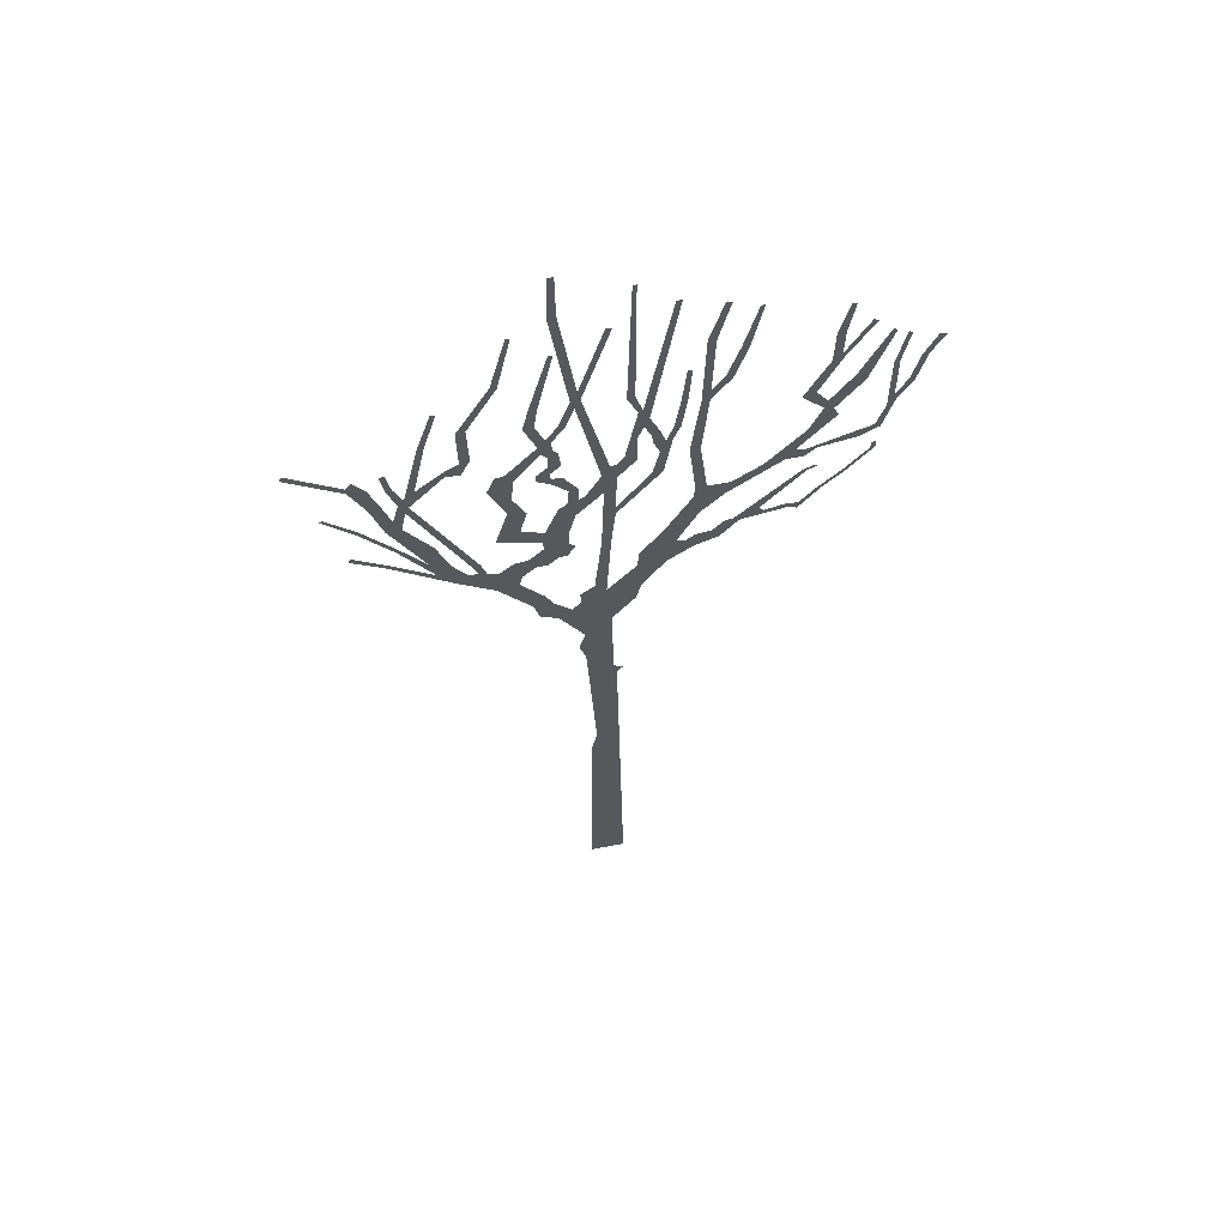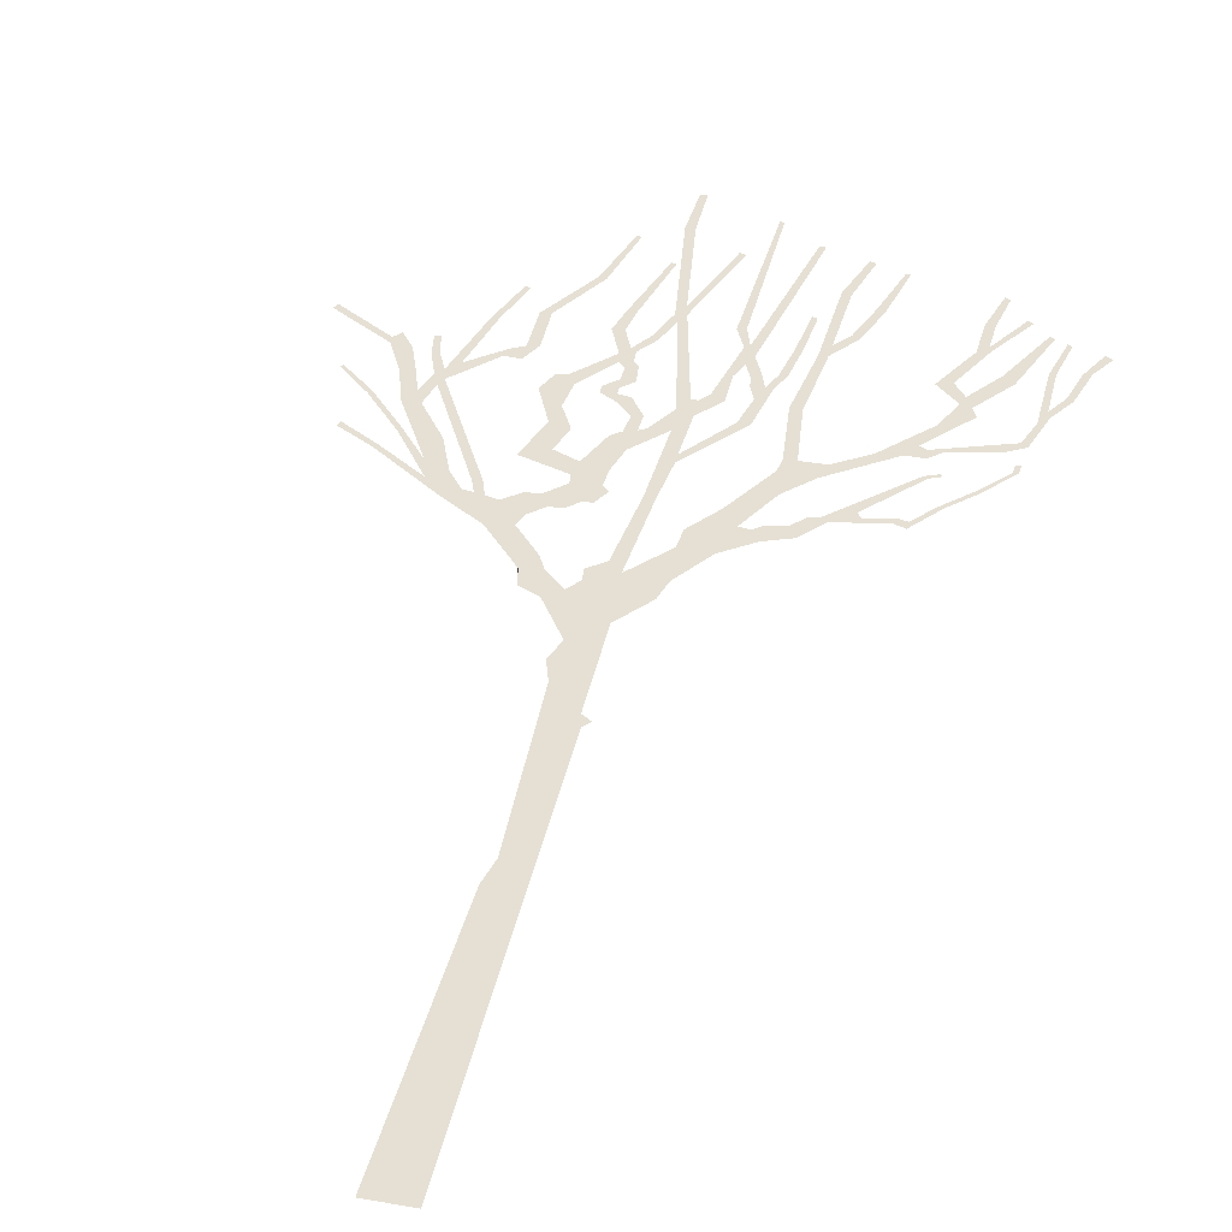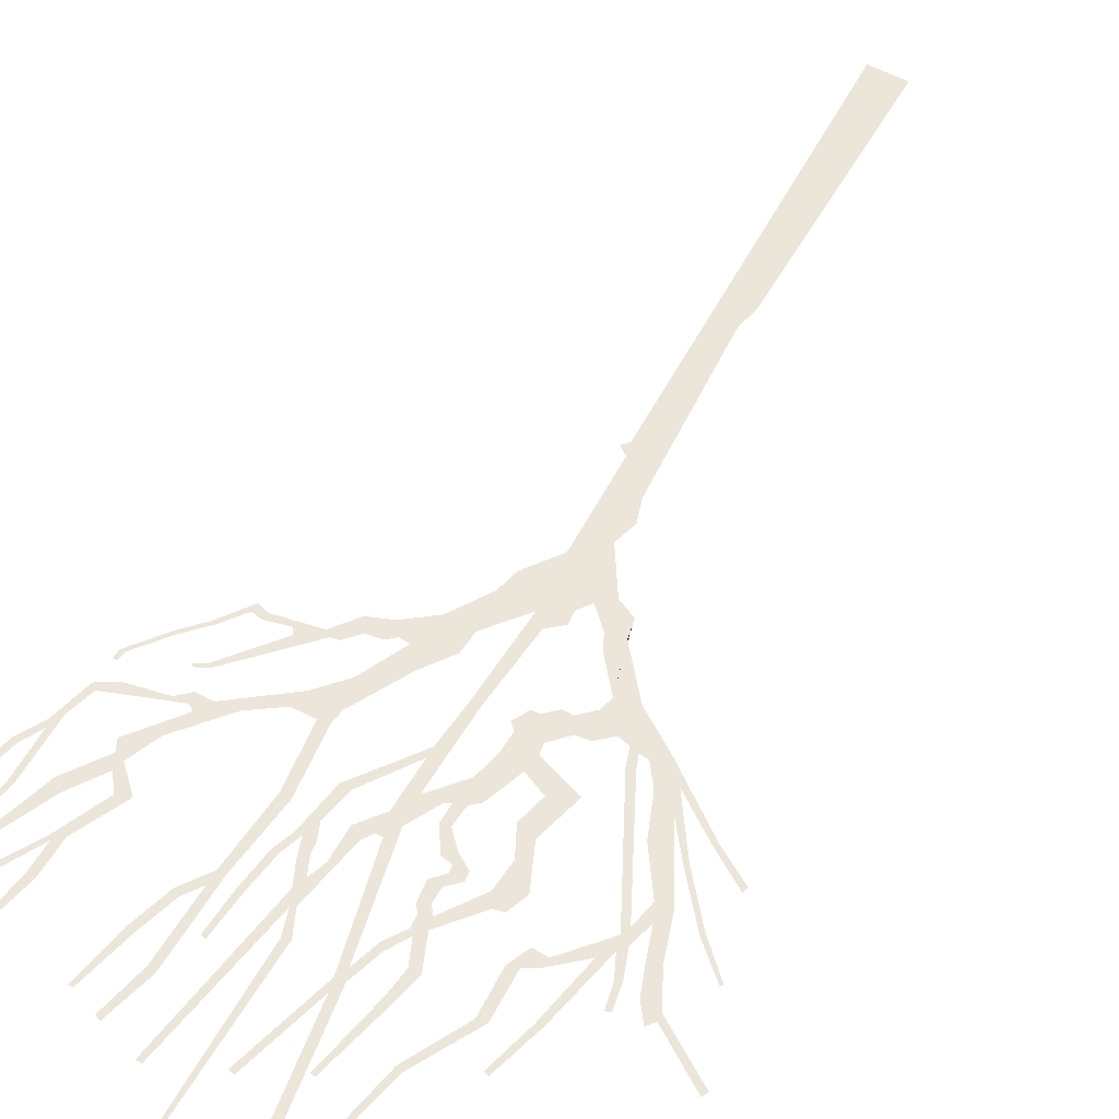
<metadata>
{"format":"obj","ext":"obj","renderer":"f3d","projection":"perspective","resolution":1024,"background":"white","views":[{"elev":59.9,"azim":-11.1,"up":"+Y"},{"elev":38.1,"azim":12.7,"up":"+Z"},{"elev":57.6,"azim":-151.1,"up":"+Z"}]}
</metadata>
<code>
g treeBA016_geo
v -1.35 8.145 4.991e-10
v -1.124 7.371 5.458e-06
v -1.058 7.065 1.62e-06
v -1.35 8.145 4.991e-10
v -1.058 7.065 1.62e-06
v -0.9522 7.654 2.743e-06
v 3.232 13.35 3.096e-06
v 3.466 13.98 4.772e-06
v 3.389 14.01 1.949e-06
v 3.367 13.36 8.247e-07
v 3.216 12.74 2.385e-06
v 3.356 12.88 -1.745e-07
v 3.402 12.82 2.062e-06
v 2.833 11.96 2.652e-06
v 3.811 13.51 1.336e-06
v 3.733 13.56 1.219e-06
v 3.045 12.03 4.128e-06
v 3.183 11.61 7.82e-07
v 3.23 11.77 3.653e-06
v 3.333 11.56 2.58e-06
v 2.977 11.11 2.73e-06
v 3.761 12.16 3.155e-06
v 3.414 11.39 1.638e-06
v 3.596 12.31 2.925e-06
v 4.103 13.23 2.583e-06
v 4.036 13.27 3.403e-06
v 2.364 10.4 1.459e-06
v 2.838 10.67 -2.435e-07
v 2.946 10.6 2.24e-06
v 2.692 10.44 9.765e-07
v 1.89 10.07 2.396e-06
v 1.812 9.782 5.053e-06
v 2.964 10.43 1.322e-06
v 3.154 10.61 1.436e-06
v 3.789 10.74 2.521e-06
v 1.523 10.06 2.801e-06
v 3.988 10.98 1.428e-07
v 4.081 10.91 2.415e-06
v 4.251 11.55 2.41e-06
v 4.122 11.42 3.783e-06
v 1.436 9.371 2.122e-06
v 4.215 11.68 2.938e-06
v 4.483 11.96 3.661e-06
v 4.213 12.48 1.433e-06
v 4.396 12 1.732e-06
v 4.126 12.46 3.3e-06
v 4.329 13.11 2.59e-06
v 4.267 13.15 2.206e-06
v 4.634 12.57 1.592e-06
v 4.521 12.54 1.854e-06
v 4.843 12.94 1.716e-06
v 4.734 13 4.884e-06
v 1.352 10.04 4.195e-06
v 1.234 11.1 5.735e-07
v 1.322 9.81 3.711e-06
v 1.399 11.09 3.908e-06
v 1.092 8.666 5.061e-06
v 1.372 12.25 3.957e-07
v 0.8557 8.951 3.642e-06
v 1.497 12.27 4.315e-06
v 0.5174 8.481 2.485e-06
v 1.503 12.5 2.726e-06
v 1.809 12.72 1.302e-06
v 1.414 13.69 3.232e-06
v 1.696 12.77 1.815e-06
v 1.54 13.65 7.5e-07
v 1.724 14.43 3.459e-06
v 1.633 14.46 5.218e-06
v 2.008 13.37 5.629e-07
v 1.897 13.42 4.189e-06
v 2.183 14.28 2.521e-06
v 2.115 14.27 4.917e-06
v 0.9485 8.116 2.183e-06
v 0.495 8.135 3.574e-06
v 0.5636 7.516 1.65e-06
v 0.0108 7.543 2.879e-06
v 1.391 8.445 3.73e-06
v 1.252 8.64 2.72e-06
v 1.39 8.759 3.04e-06
v 1.766 8.595 3.451e-06
v 1.642 8.795 5.57e-07
v 0.4794 7.164 2.379e-06
v 2.064 8.969 1.915e-06
v 1.833 9.01 3.53e-06
v 0.08937 6.641 3.426e-06
v 1.971 9.041 4.033e-06
v 2.361 9.221 4.29e-06
v 2.428 9.128 1.522e-06
v 3.045 10.05 5.597e-07
v 2.791 9.102 2.931e-06
v 2.978 10.08 1.032e-07
v 3.199 10.12 1.621e-06
v 3.173 10.17 2.359e-06
v 2.802 9.215 2.065e-06
v 2.955 9.041 2.453e-06
v 2.96 9.179 2.343e-07
v 3.304 9.512 1.559e-07
v 3.227 9.523 5.37e-06
v 3.642 9.866 -3.741e-07
v 3.596 9.907 2.508e-06
v 4.048 10.38 -1.767e-07
v 3.971 10.37 3.096e-06
v 4.054 10.53 2.06e-06
v 3.982 10.51 7.366e-07
v -3.69 10.31 1.897e-06
v -4.128 10.81 2.07e-06
v -4.164 10.77 4.47e-06
v -3.651 10.37 2.983e-06
v -3.141 9.638 2.298e-06
v -3.088 9.685 2.993e-06
v -2.587 8.817 1.658e-06
v -2.684 9.153 4.157e-06
v -2.342 8.99 4.343e-06
v -2.578 9.604 5.188e-06
v -3.01 10.24 2.877e-07
v -2.11 8.672 2.697e-06
v -3.256 10.23 3.763e-06
v -1.702 8.075 3.837e-06
v -1.966 8.656 1.779e-06
v -2.325 8.497 4.621e-06
v -3.294 9.327 1.453e-06
v -3.333 9.259 -1.024e-06
v -3.827 9.668 2.13e-06
v -3.855 9.577 8.238e-07
v -1.826 8.619 1.87e-06
v -1.642 8.569 1.021e-06
v -1.919 8.895 2.26e-06
v -2.038 8.857 3.782e-06
v -2.873 10.79 5.782e-06
v -2.929 10.65 2.112e-06
v -3.023 10.87 2.8e-06
v -3.122 10.48 2.545e-06
v -3.276 10.95 5.91e-06
v -3.458 10.87 2.669e-06
v -3.429 11.37 4.527e-06
v -3.718 11.4 3.804e-06
v -3.723 11.52 1.829e-06
v -3.627 11.64 1.515e-06
v -4.558 12.07 4.472e-06
v -4.605 11.98 3.556e-06
v -2.927 10.99 5.151e-06
v -3.075 11.31 2.821e-06
v -3.167 11.28 1.003e-06
v -3.152 11.69 5.389e-07
v -3.236 11.66 1.663e-06
v -2.763 11.17 2.279e-06
v -2.315 11.41 1.625e-06
v -2.556 12.21 1.642e-06
v -2.285 11.58 3.788e-06
v -2.665 12.17 3.959e-06
v -2.347 12.95 2.53e-06
v -2.423 12.97 2.12e-06
v -2.08 11.4 8.234e-07
v -2.092 11.69 5.538e-06
v -1.933 11.73 2.833e-06
v -1.959 12.45 2.79e-06
v -2.111 12.42 8.676e-07
v -1.482 13.35 1.272e-06
v -1.583 13.38 2.448e-06
v -1.264 14.4 3.609e-06
v -1.331 14.42 4.56e-06
v -1.073 12.73 3.959e-06
v -0.707 13.87 7.723e-07
v -0.7744 13.9 1.881e-06
v -0.9473 12.72 1.373e-06
v -1.173 12.27 3.52e-06
v -1.005 12.28 2.188e-06
v -0.9693 11.77 3.463e-06
v -0.8522 11.92 4.327e-06
v -0.7746 11.85 4.039e-06
v -0.5677 12.17 3.81e-06
v -0.6601 12.24 9.529e-07
v -0.4299 12.59 4.849e-06
v -0.7592 11.65 2.001e-07
v -0.4904 12.77 2.927e-06
v -0.9305 11.6 3.422e-06
v -1.463 11.2 9.441e-07
v -0.8337 11.47 1.672e-06
v -0.6809 11.56 5.016e-06
v -0.8381 11.23 1.507e-06
v -0.6383 11.24 3.24e-06
v -1.021 11.05 7.457e-07
v -0.8124 11.05 5.38e-06
v -1.011 10.92 2.087e-06
v -0.8006 10.93 3.432e-06
v -0.7686 10.76 3.447e-06
v -0.6213 10.9 2.336e-06
v -0.5435 10.52 1.149e-06
v -0.4011 10.56 1.718e-06
v -0.5701 10.2 -8.601e-07
v -0.4031 10.26 4.271e-07
v -0.7082 10.08 4.46e-06
v -0.4498 9.846 4.748e-06
v -0.921 9.5 2.293e-06
v -0.02465 10.34 1.183e-06
v -0.5514 9.41 2.313e-06
v -0.3071 10.31 3.808e-06
v -0.9661 9.227 4.81e-06
v -1.285 9.665 3.336e-06
v -0.5602 9.094 5.929e-06
v -1.661 9.472 1.532e-06
v -1.171 10.12 1.163e-06
v -1.462 10.2 3.602e-06
v -1.384 10.55 1.282e-06
v -1.738 10.84 4.093e-06
v -1.343 11.01 4.731e-06
v -1.614 11.17 3.364e-06
v -0.9407 9.06 2.475e-06
v -0.7086 8.751 3.025e-06
v -0.5899 8.749 3.017e-06
v -0.4622 8.996 4.864e-06
v -0.9003 8.572 2.581e-06
v -1.191 8.802 8.342e-07
v -1.069 8.57 4.286e-06
v -1.416 8.769 2.646e-06
v -1.294 8.359 1.977e-06
v -1.642 8.569 1.021e-06
v -1.35 8.145 4.991e-10
v -0.3878 7.317 2.612e-06
v -0.1755 7.724 4.797e-06
v -0.4109 7.528 5.313e-06
v -0.5369 7.115 2.309e-06
v 0.08677 8.979 3.328e-06
v -0.06145 8.99 2.003e-06
v 0.1531 9.722 2.476e-06
v -0.339 6.244 1.76e-06
v -0.8341 7.413 2.176e-06
v -0.7619 6.922 3.578e-06
v -0.9522 7.654 2.743e-06
v -1.058 7.065 1.62e-06
v -0.446 5.878 3.276e-06
v -0.3325 5.511 3.182e-06
v 0.1265 5.068 3.593e-06
v -0.1723 2.684 2.829e-06
v 0.1509 9.885 1.487e-06
v 0.8591 10.66 3.457e-06
v 0.6911 10.66 4.491e-06
v 0.1725 10.69 -1.57e-07
v 0.9837 11.44 1.629e-06
v 0.7979 11.17 1.584e-06
v -0.05524 10.79 2.623e-06
v 0.1762 4.858 3.01e-06
v 0.2755 4.969 6.148e-07
v 0.3067 -2.011 7.983e-07
v -0.2567 2.262 3.034e-06
v -0.3067 -2.011 2.148e-06
v 0.8828 11.44 2.282e-07
v 1.099 11.75 4.419e-06
v 0.9905 11.75 3.851e-06
v 1.181 12.36 2.437e-06
v 1.081 12.34 3.511e-06
v 1.227 13.05 1.684e-06
v 1.152 13.07 4.921e-06
v 0.7845 11.72 2.68e-06
v 0.6971 11.43 1.73e-06
v 0.6752 11.61 1.463e-06
v 0.6376 12.06 1.391e-06
v 0.5603 11.87 3.172e-06
v 0.4719 12.23 1.187e-06
v 0.4611 11.6 1.912e-06
v 0.278 11.18 2.798e-06
v 0.4644 11.06 1.216e-06
v 0.1683 11.01 2.059e-06
v 0.06676 11.01 2.09e-07
v -0.3411 12.78 3.031e-06
v -0.385 12.97 3.993e-06
v 0.008887 14.3 2.248e-06
v 0.09913 14.27 2.417e-06
v -0.6422 14.74 2.521e-06
v -0.777 14.73 3.031e-06
v -0.653 15.56 1.712e-06
v -0.7543 15.56 4.154e-06
v 0.3063 12.61 2.615e-06
v 0.4274 15.14 3.733e-06
v 0.3666 15.14 2.751e-06
v 0.4275 12.64 2.973e-06
v 0.5397 12.28 1.895e-06
v 0.9572 14.67 1.629e-06
v 1.047 14.67 1.207e-06
v -1.642 8.569 1.021e-06
v -1.702 8.075 3.837e-06
v -1.124 7.371 5.458e-06
v -1.35 8.145 4.991e-10
g treeBA016_geo_0
f 3 2 1
f 6 5 4
f 9 8 7
f 8 10 7
f 7 10 11
f 10 12 11
f 12 13 11
f 11 13 14
f 15 13 12
f 16 15 12
f 13 17 14
f 14 17 18
f 17 19 18
f 19 20 18
f 18 20 21
f 22 20 19
f 20 23 21
f 24 22 19
f 25 22 24
f 26 25 24
f 21 23 27
f 23 28 27
f 28 29 27
f 29 30 27
f 27 30 31
f 30 32 31
f 33 30 29
f 34 33 29
f 35 34 29
f 31 32 36
f 37 35 29
f 38 35 37
f 39 38 37
f 40 39 37
f 32 41 36
f 42 39 40
f 43 39 42
f 44 42 40
f 45 43 42
f 46 44 40
f 47 44 46
f 48 47 46
f 49 43 45
f 50 49 45
f 51 49 50
f 52 51 50
f 36 41 53
f 36 53 54
f 41 55 53
f 56 36 54
f 41 57 55
f 56 54 58
f 57 59 55
f 60 56 58
f 61 59 57
f 62 60 58
f 63 60 62
f 62 58 64
f 65 63 62
f 66 62 64
f 67 66 64
f 68 67 64
f 69 63 65
f 70 69 65
f 71 69 70
f 72 71 70
f 73 61 57
f 74 61 73
f 75 74 73
f 76 74 75
f 77 73 57
f 78 77 57
f 79 77 78
f 80 77 79
f 81 80 79
f 82 76 75
f 83 80 81
f 84 83 81
f 82 85 76
f 86 83 84
f 83 86 87
f 88 83 87
f 89 87 86
f 90 83 88
f 91 89 86
f 92 89 91
f 93 92 91
f 94 90 88
f 95 90 94
f 96 95 94
f 97 95 96
f 98 97 96
f 99 97 98
f 100 99 98
f 101 99 100
f 102 101 100
f 103 101 102
f 104 103 102
f 107 106 105
f 106 108 105
f 105 108 109
f 108 110 109
f 109 110 111
f 110 112 111
f 111 112 113
f 113 112 114
f 114 112 115
f 116 111 113
f 112 117 115
f 111 116 118
f 116 119 118
f 120 111 118
f 121 111 120
f 122 121 120
f 123 121 122
f 124 123 122
f 118 119 125
f 126 118 125
f 125 119 127
f 119 128 127
f 127 128 129
f 128 130 129
f 129 130 131
f 131 130 132
f 130 115 132
f 115 117 132
f 132 117 133
f 117 134 133
f 133 134 135
f 134 136 135
f 136 137 135
f 137 138 135
f 139 137 136
f 140 139 136
f 141 129 131
f 142 141 131
f 143 142 131
f 144 142 143
f 145 144 143
f 146 129 141
f 147 129 146
f 148 146 141
f 149 147 146
f 150 148 141
f 151 148 150
f 152 151 150
f 153 147 149
f 154 153 149
f 155 153 154
f 156 155 154
f 157 156 154
f 158 156 157
f 159 158 157
f 160 158 159
f 161 160 159
f 164 163 162
f 163 165 162
f 162 165 166
f 165 167 166
f 166 167 168
f 167 169 168
f 169 170 168
f 171 170 169
f 172 171 169
f 173 171 172
f 170 174 168
f 175 173 172
f 174 176 168
f 168 176 177
f 178 176 174
f 179 178 174
f 180 178 179
f 181 180 179
f 182 180 181
f 183 182 181
f 184 182 183
f 185 184 183
f 186 184 185
f 187 186 185
f 188 186 187
f 189 188 187
f 190 188 189
f 191 190 189
f 190 191 192
f 191 193 192
f 192 193 194
f 195 193 191
f 193 196 194
f 197 195 191
f 194 196 198
f 199 194 198
f 196 200 198
f 201 199 198
f 202 199 201
f 203 202 201
f 204 202 203
f 205 204 203
f 206 204 205
f 207 206 205
f 177 206 207
f 176 206 177
f 198 200 208
f 200 209 208
f 210 209 200
f 211 210 200
f 209 212 208
f 208 212 213
f 212 214 213
f 213 214 215
f 214 216 215
f 215 216 217
f 216 218 217
f 221 220 219
f 220 76 219
f 219 76 222
f 76 220 223
f 220 224 223
f 223 224 225
f 76 226 222
f 222 226 227
f 85 226 76
f 226 228 227
f 227 228 229
f 228 230 229
f 231 226 85
f 232 231 85
f 233 232 85
f 234 232 233
f 224 235 225
f 225 235 236
f 224 195 235
f 235 237 236
f 195 238 235
f 236 237 239
f 238 195 197
f 237 240 239
f 241 238 197
f 242 234 233
f 243 242 233
f 244 234 242
f 245 234 244
f 246 245 244
f 239 240 247
f 248 239 247
f 249 248 247
f 250 248 249
f 251 250 249
f 252 250 251
f 253 252 251
f 247 240 254
f 240 255 254
f 255 256 254
f 254 256 257
f 256 258 257
f 257 258 259
f 258 260 259
f 259 260 261
f 260 262 261
f 261 262 263
f 262 238 263
f 263 238 241
f 264 263 241
f 265 264 241
f 173 265 241
f 266 265 173
f 175 266 173
f 266 267 265
f 267 268 265
f 269 266 175
f 270 269 175
f 271 269 270
f 272 271 270
f 275 274 273
f 274 276 273
f 273 276 259
f 276 277 259
f 277 257 259
f 257 277 278
f 279 257 278
f 282 281 280
f 283 282 280

</code>
